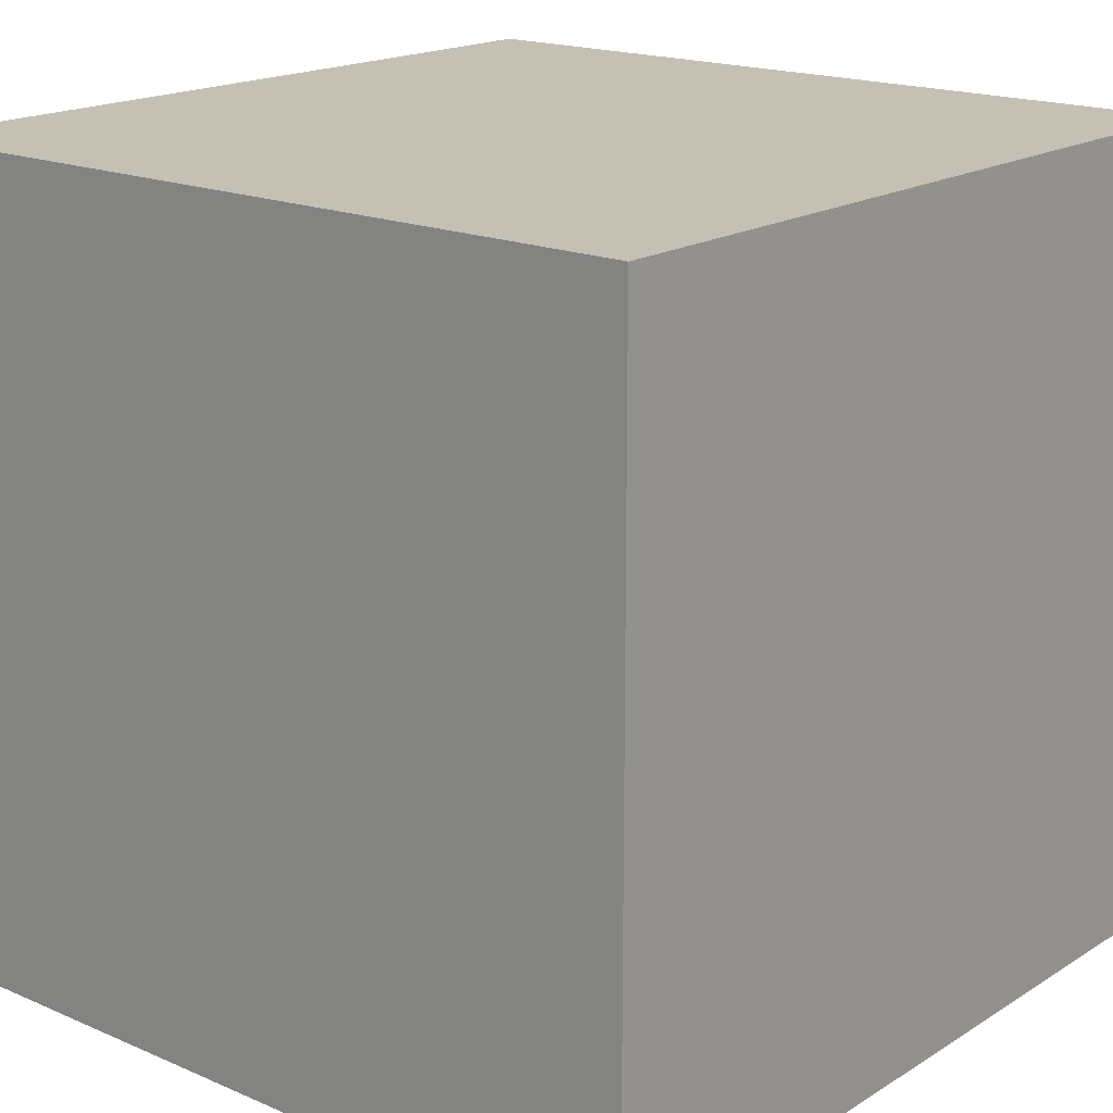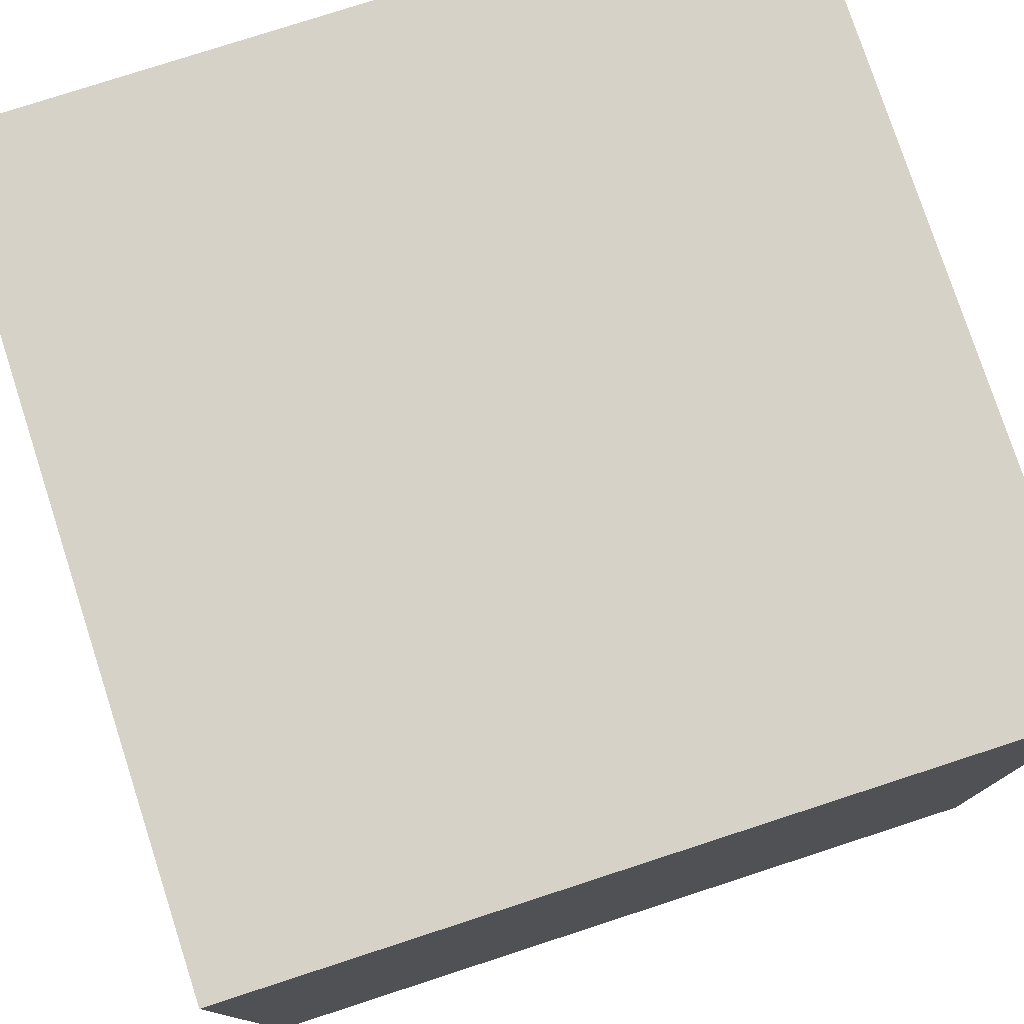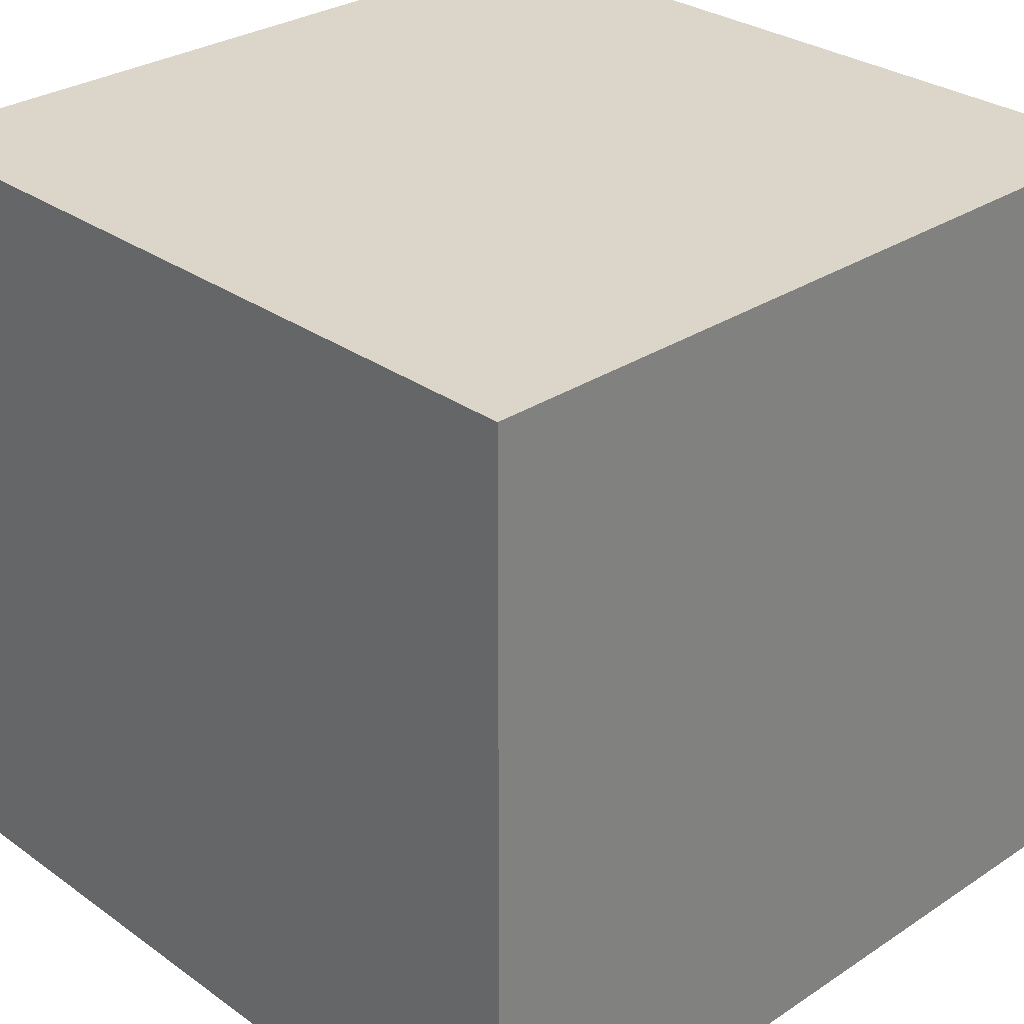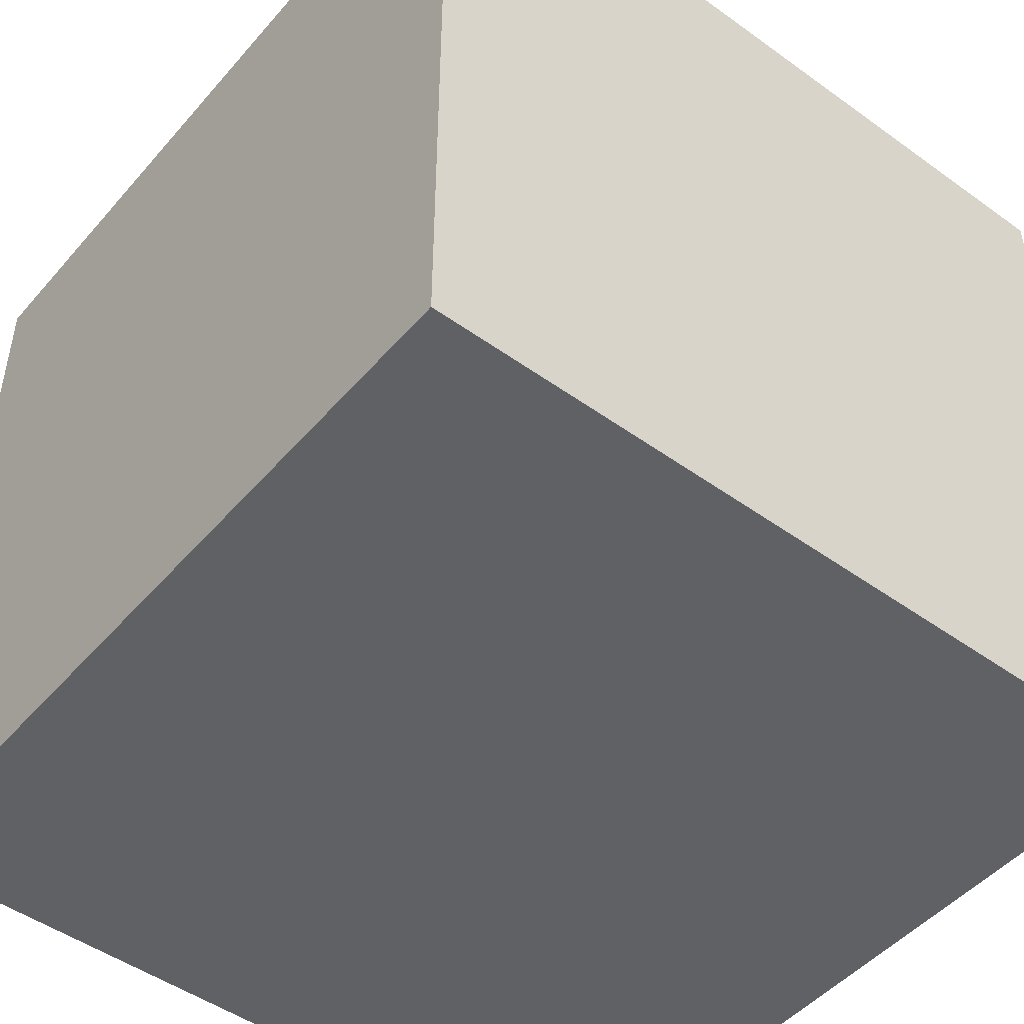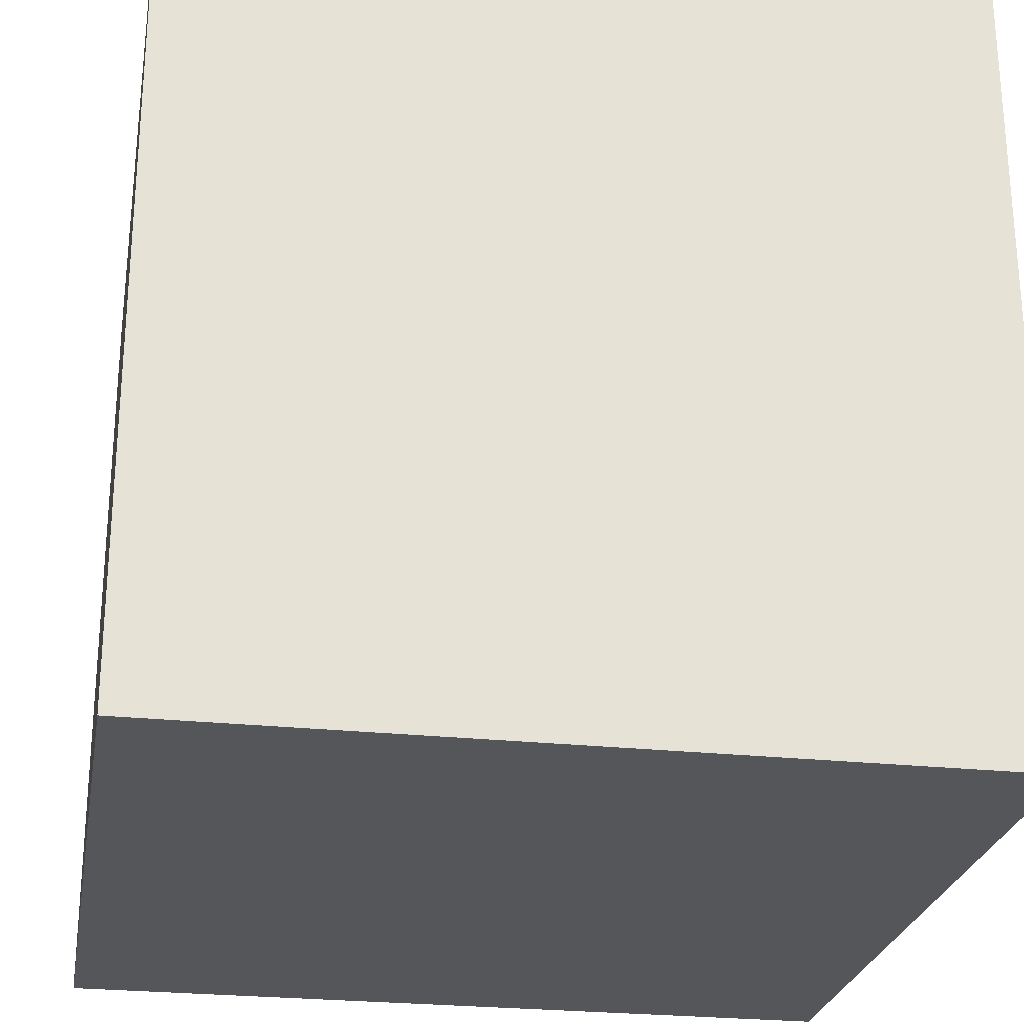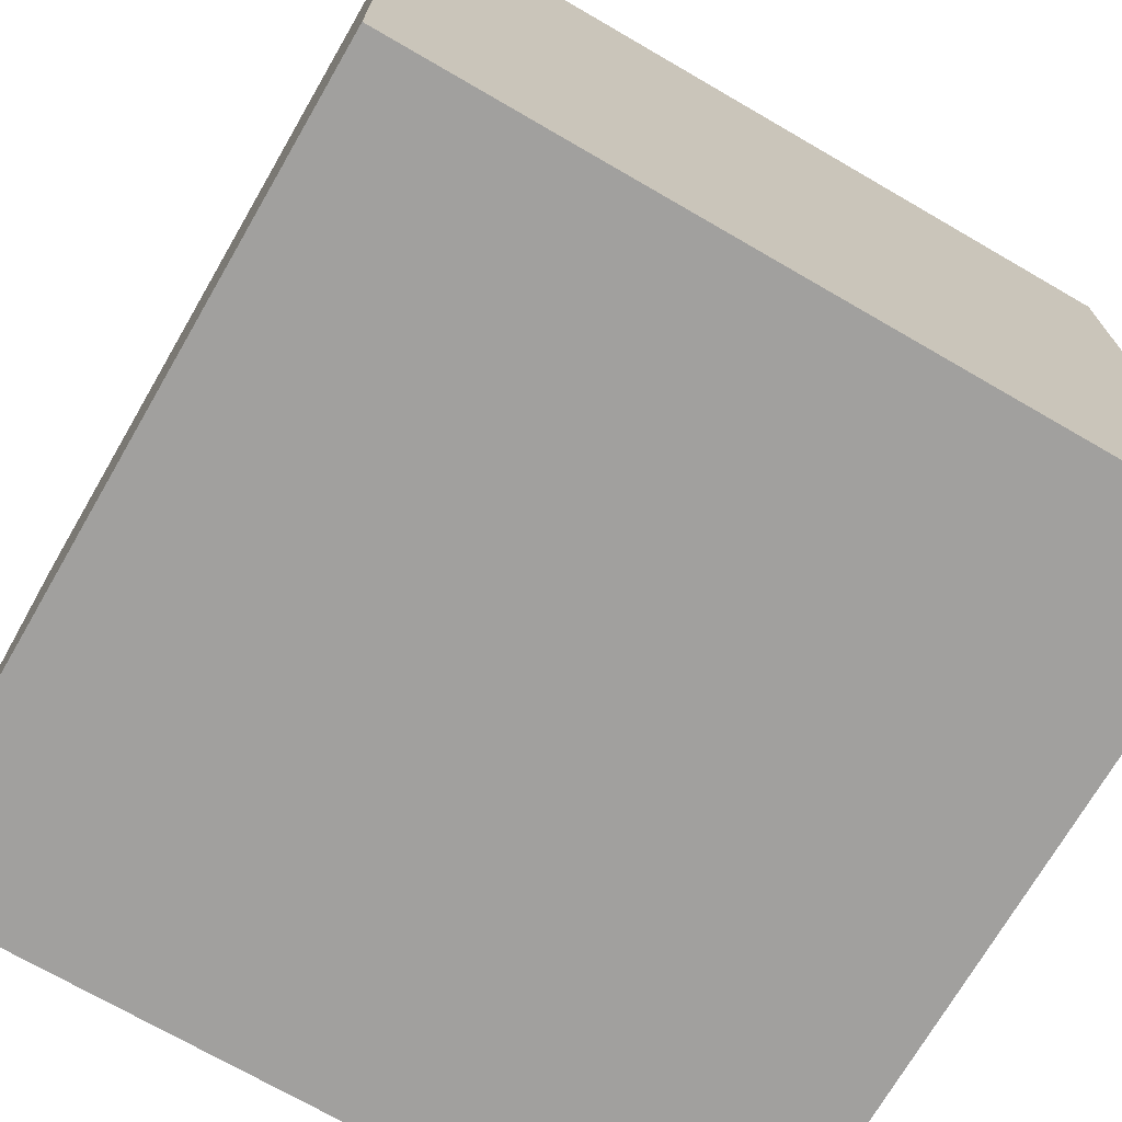
<metadata>
{"format":"obj","ext":"obj","renderer":"f3d","projection":"perspective","resolution":1024,"background":"white","views":[{"elev":18.0,"azim":129.9,"up":"+Z"},{"elev":77.8,"azim":-108.0,"up":"+Y"},{"elev":29.7,"azim":46.1,"up":"+Z"},{"elev":-48.4,"azim":-128.8,"up":"+Y"},{"elev":-25.7,"azim":-99.8,"up":"+Y"},{"elev":-71.8,"azim":149.9,"up":"+Z"}]}
</metadata>
<code>
o Cube
v 1 1 -1
v 1 -1 -1
v 1 1 1
v 1 -1 1
v -1 1 -1
v -1 -1 -1
v -1 1 1
v -1 -1 1
g Cube_Cube_Dessus
f 1 5 7 3
g Cube_Cube_Droite
f 8 7 5 6
g Cube_Cube_Gauche
f 2 1 3 4
g Cube_Cube_Devant_
f 6 5 1 2
g Cube_Cube_Derrière
f 4 3 7 8
g Cube_Cube_Dessous_
f 6 2 4 8

</code>
